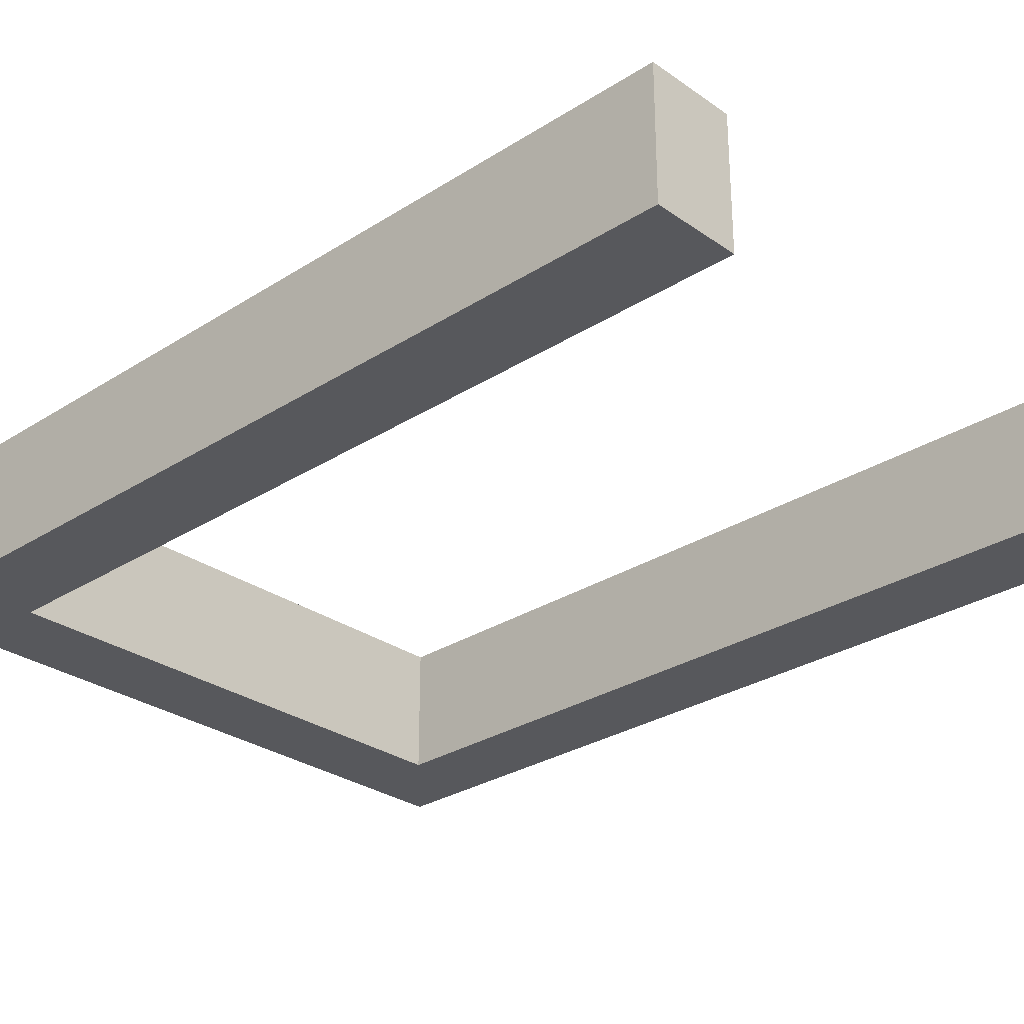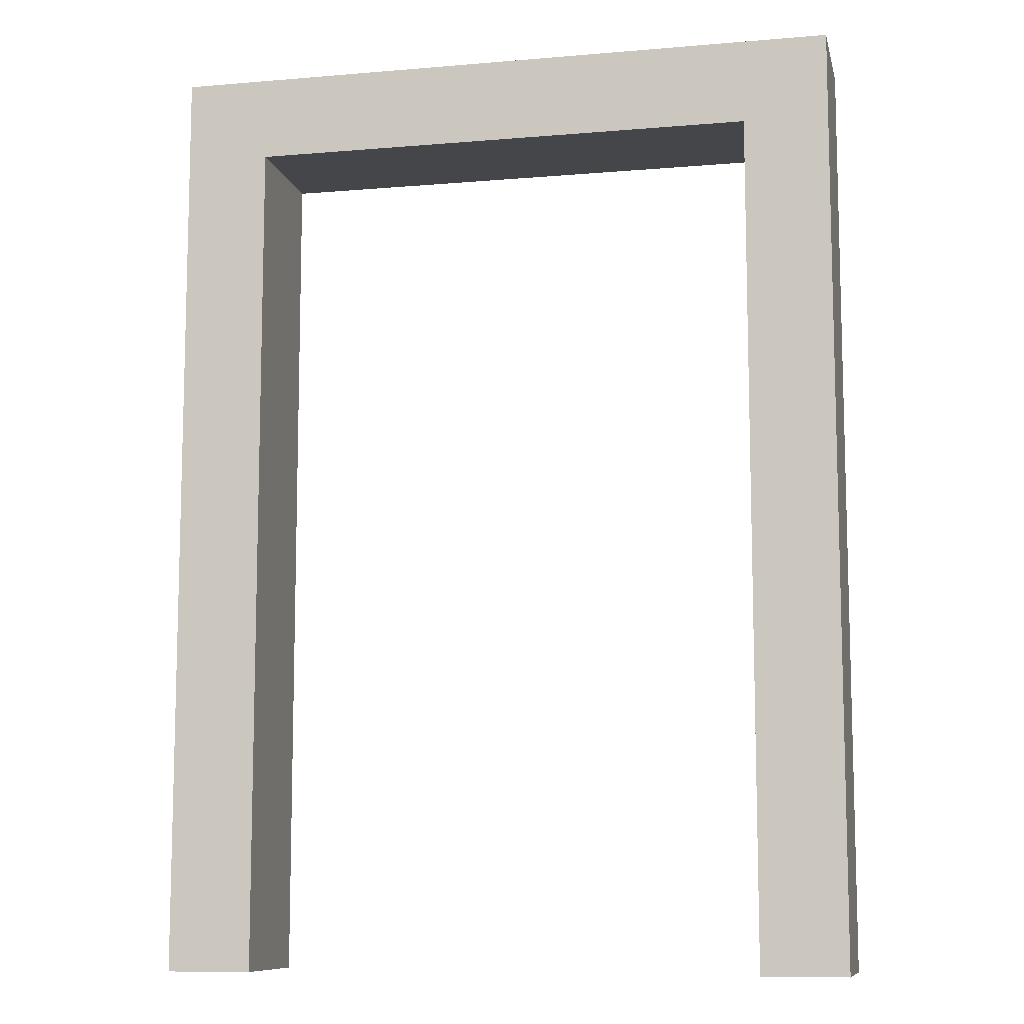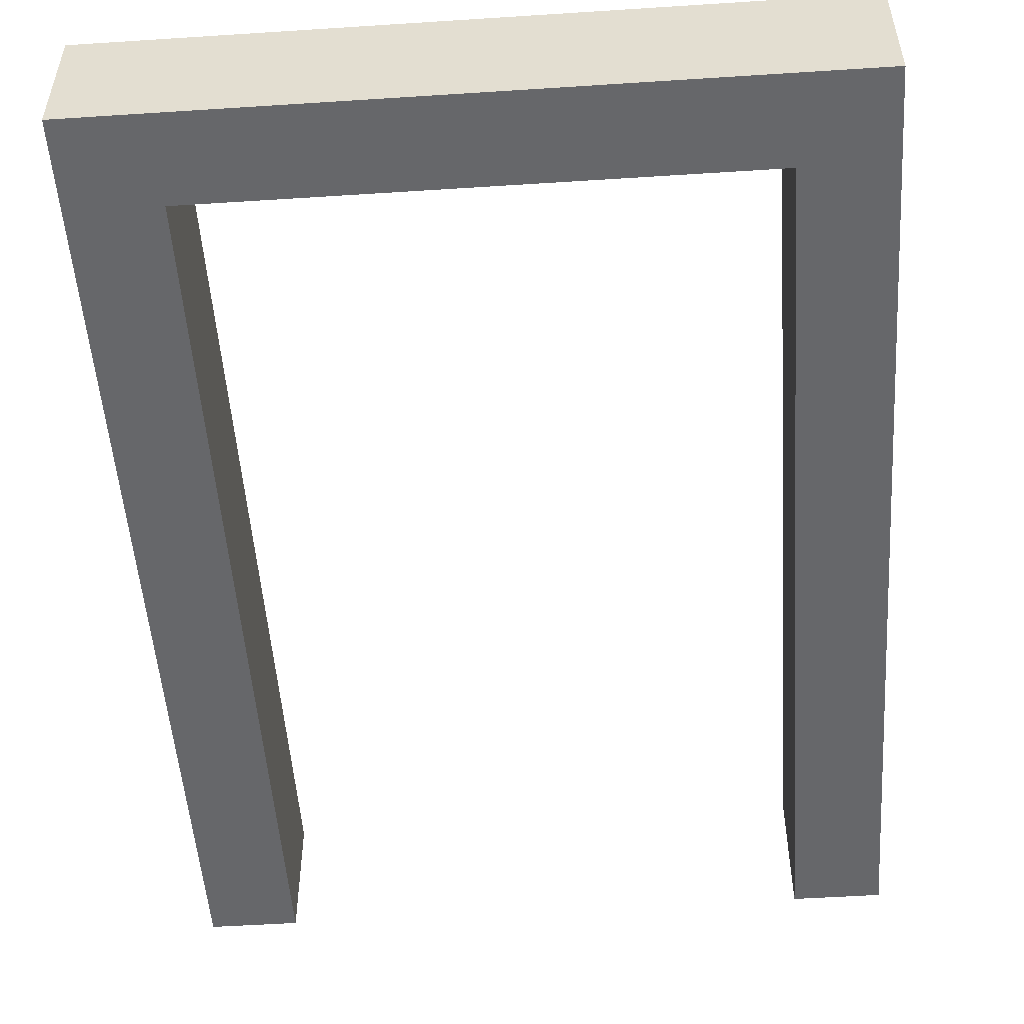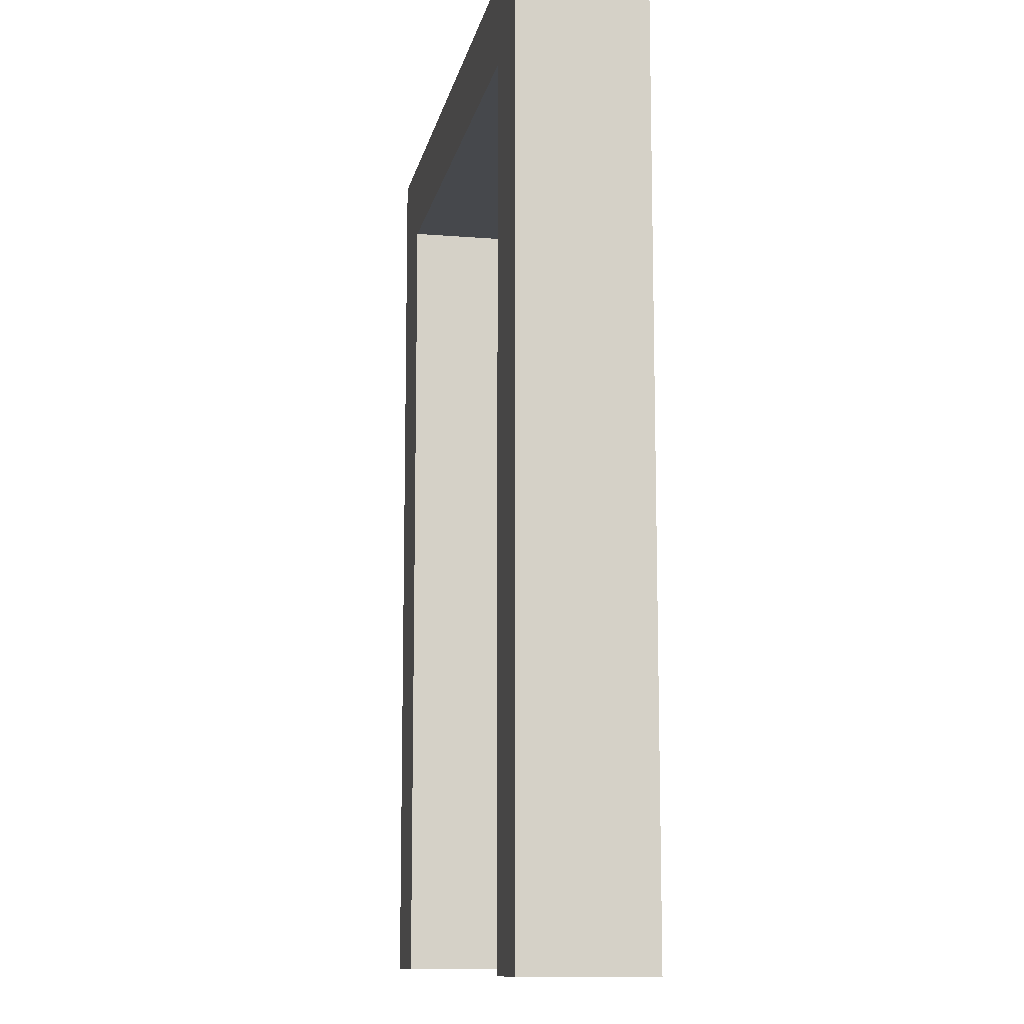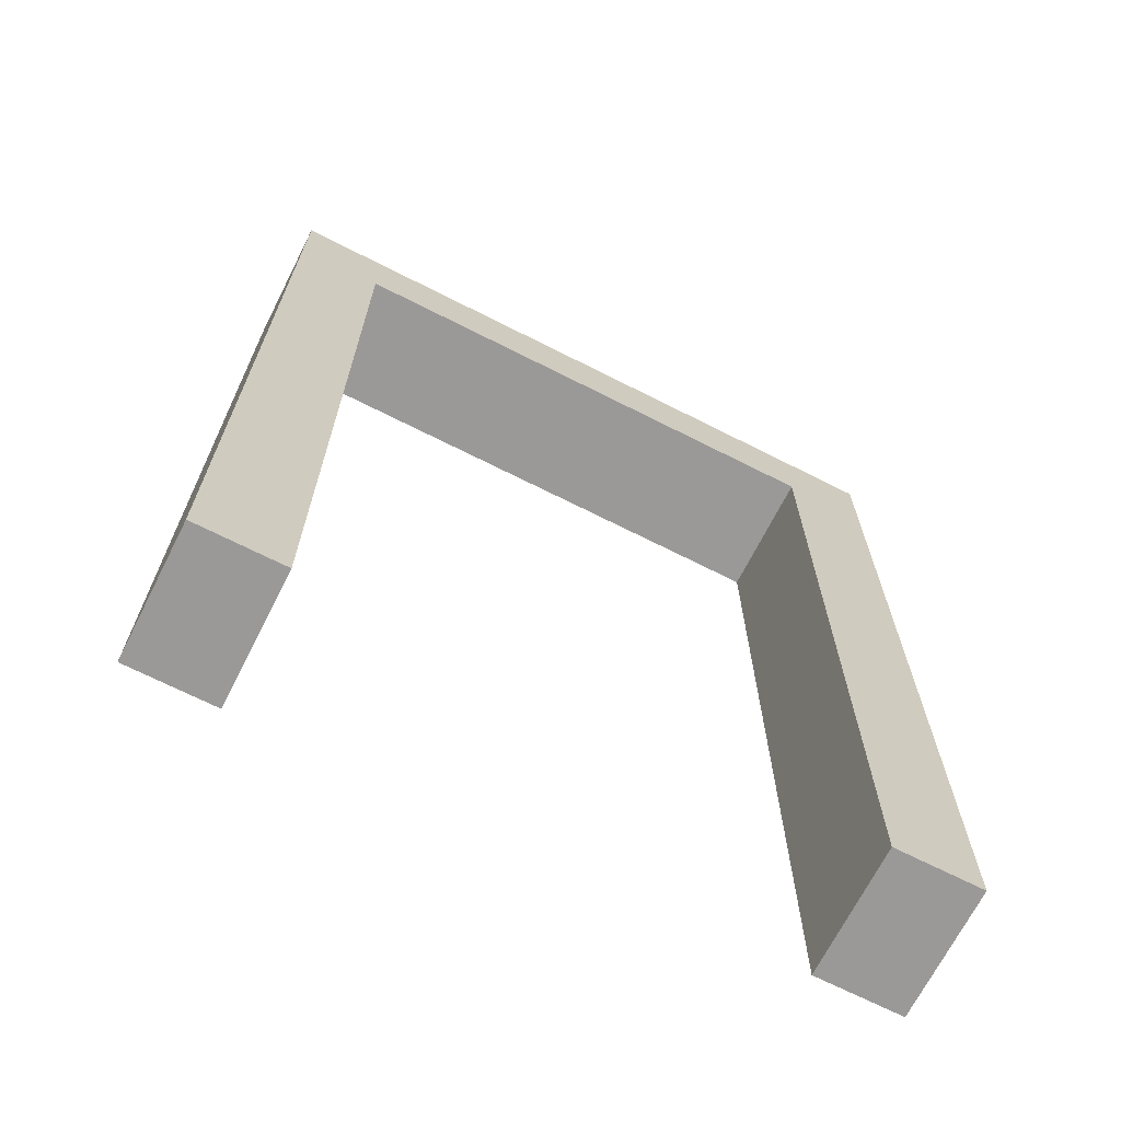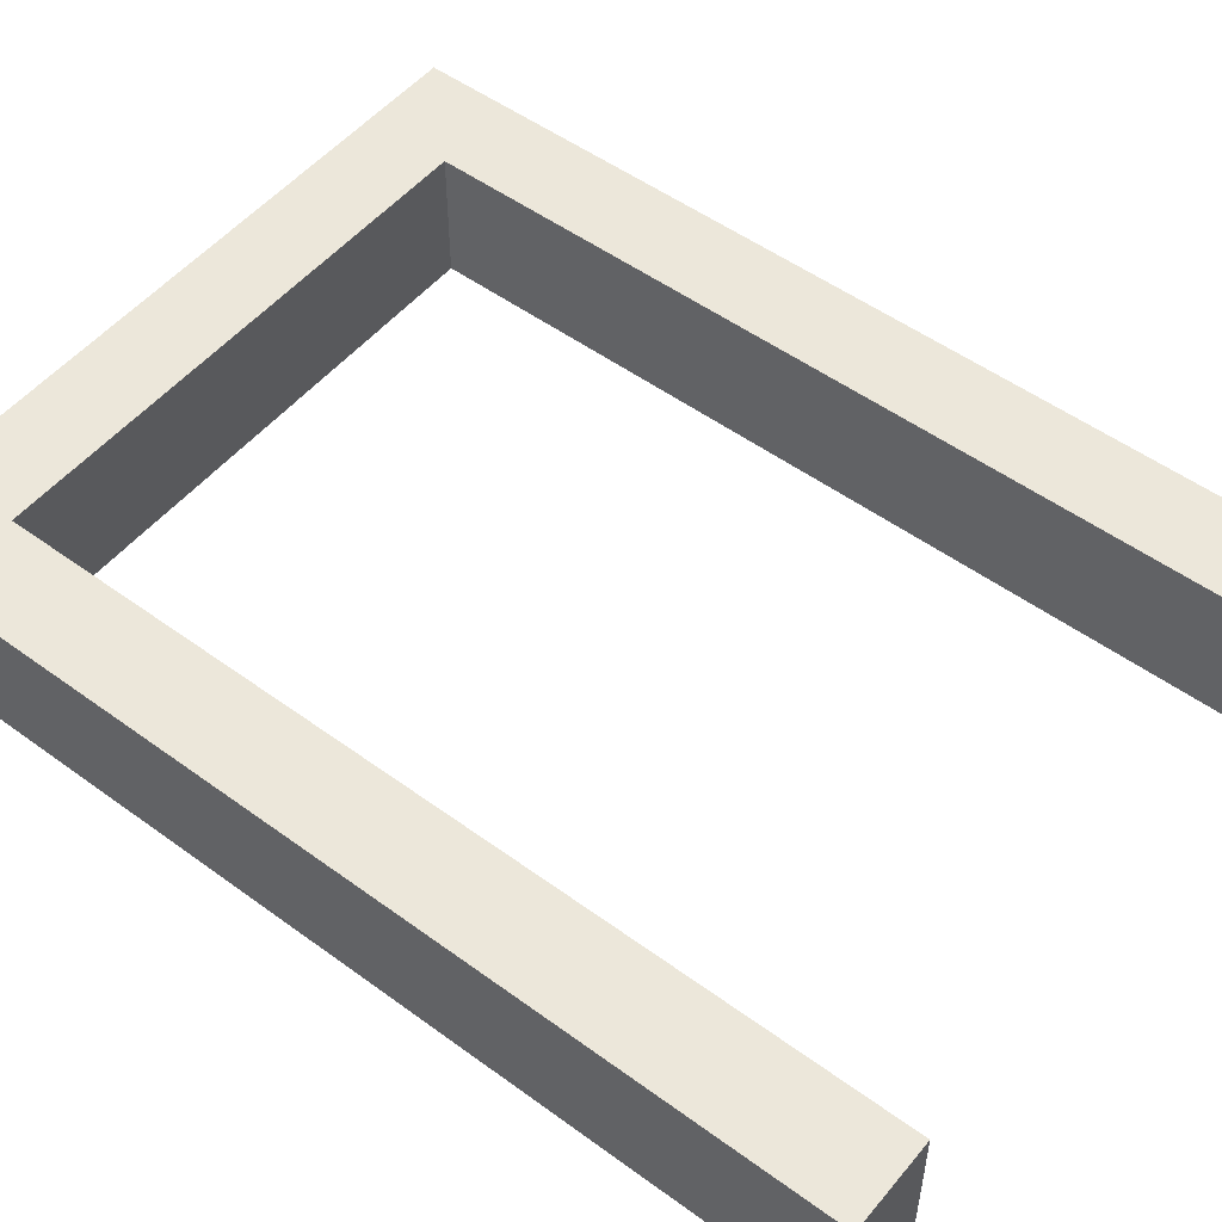
<metadata>
{"format":"obj","ext":"obj","renderer":"f3d","projection":"perspective","resolution":1024,"background":"white","views":[{"elev":-28.7,"azim":-46.3,"up":"+Z"},{"elev":-9.8,"azim":-167.6,"up":"+Y"},{"elev":-52.1,"azim":-176.0,"up":"+Z"},{"elev":-11.3,"azim":-101.1,"up":"+Y"},{"elev":-69.1,"azim":153.1,"up":"+Y"},{"elev":51.6,"azim":-51.6,"up":"+Z"}]}
</metadata>
<code>
o
v -0.8 -1.1 0.15
v -0.8 -1.1 -0.15
v -0.8 -1 0.15
v -0.8 -1 -0.15
v -0.8 1.1 0.15
v -0.8 1.1 -0.15
v 0.6 -1.1 0.15
v 0.6 -1.1 -0.15
v 0.6 -1 0.15
v 0.6 -1 -0.15
v 0.6 0.9 0.15
v 0.6 0.9 -0.15
v -0.6 -1.1 0.15
v -0.6 -1.1 -0.15
v -0.6 -1 0.15
v -0.6 -1 -0.15
v -0.6 0.9 0.15
v -0.6 0.9 -0.15
v 0.8 -1.1 0.15
v 0.8 -1.1 -0.15
v 0.8 -1 0.15
v 0.8 -1 -0.15
v 0.8 1.1 0.15
v 0.8 1.1 -0.15
v -0.8 -1.1 0.15
v -0.8 -1 0.15
v -0.8 1.1 0.15
v -0.6 -1.1 0.15
v -0.6 -1 0.15
v -0.6 0.9 0.15
v 0.6 -1.1 0.15
v 0.6 -1 0.15
v 0.6 0.9 0.15
v 0.8 -1.1 0.15
v 0.8 -1 0.15
v 0.8 1.1 0.15
v -0.8 -1.1 -0.15
v -0.8 -1 -0.15
v -0.8 1.1 -0.15
v -0.6 -1.1 -0.15
v -0.6 -1 -0.15
v -0.6 0.9 -0.15
v 0.6 -1.1 -0.15
v 0.6 -1 -0.15
v 0.6 0.9 -0.15
v 0.8 -1.1 -0.15
v 0.8 -1 -0.15
v 0.8 1.1 -0.15
v -0.8 -1.1 0.15
v -0.6 -1.1 0.15
v 0.6 -1.1 0.15
v 0.8 -1.1 0.15
v -0.8 -1.1 -0.15
v -0.6 -1.1 -0.15
v 0.6 -1.1 -0.15
v 0.8 -1.1 -0.15
v -0.6 0.9 0.15
v 0.6 0.9 0.15
v -0.6 0.9 -0.15
v 0.6 0.9 -0.15
v -0.8 1.1 0.15
v 0.8 1.1 0.15
v -0.8 1.1 -0.15
v 0.8 1.1 -0.15
f 3 2 1
f 4 2 3
f 5 4 3
f 6 4 5
f 9 8 7
f 10 8 9
f 11 10 9
f 12 10 11
f 13 14 15
f 15 14 16
f 15 16 17
f 17 16 18
f 19 20 21
f 21 20 22
f 21 22 23
f 23 22 24
f 28 26 25
f 29 27 26
f 29 26 28
f 30 27 29
f 33 27 30
f 34 32 31
f 35 33 32
f 35 32 34
f 36 27 33
f 36 33 35
f 37 38 40
f 38 39 41
f 40 38 41
f 41 39 42
f 42 39 45
f 43 44 46
f 44 45 47
f 46 44 47
f 45 39 48
f 47 45 48
f 53 50 49
f 54 50 53
f 55 52 51
f 56 52 55
f 59 58 57
f 60 58 59
f 61 62 63
f 63 62 64

</code>
